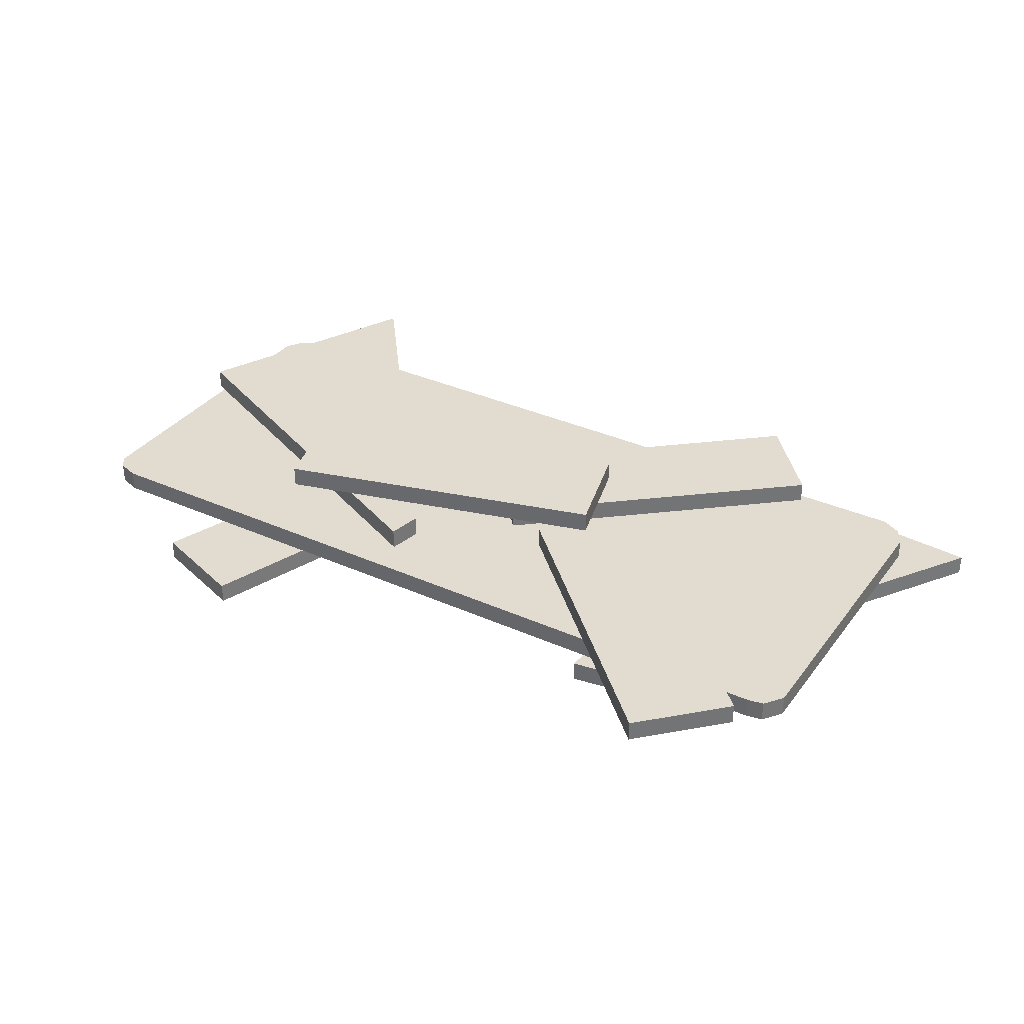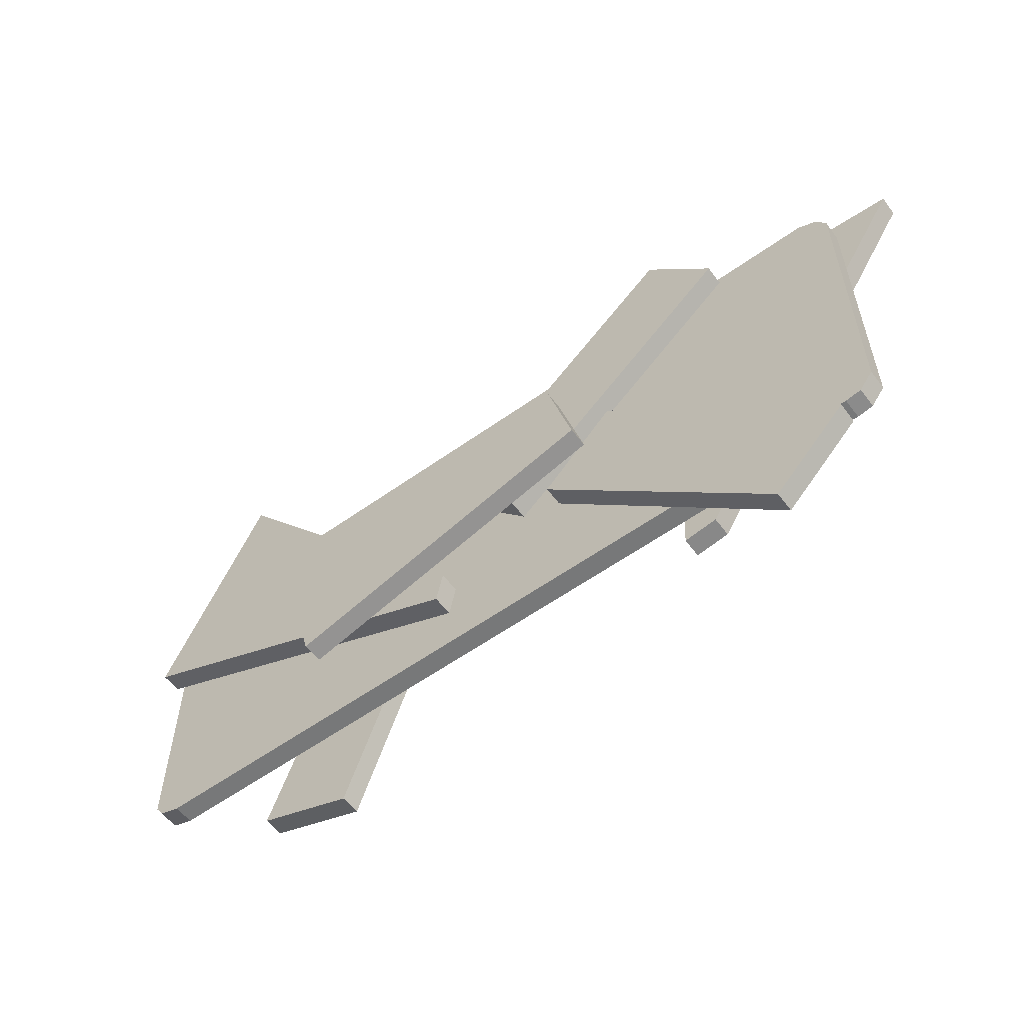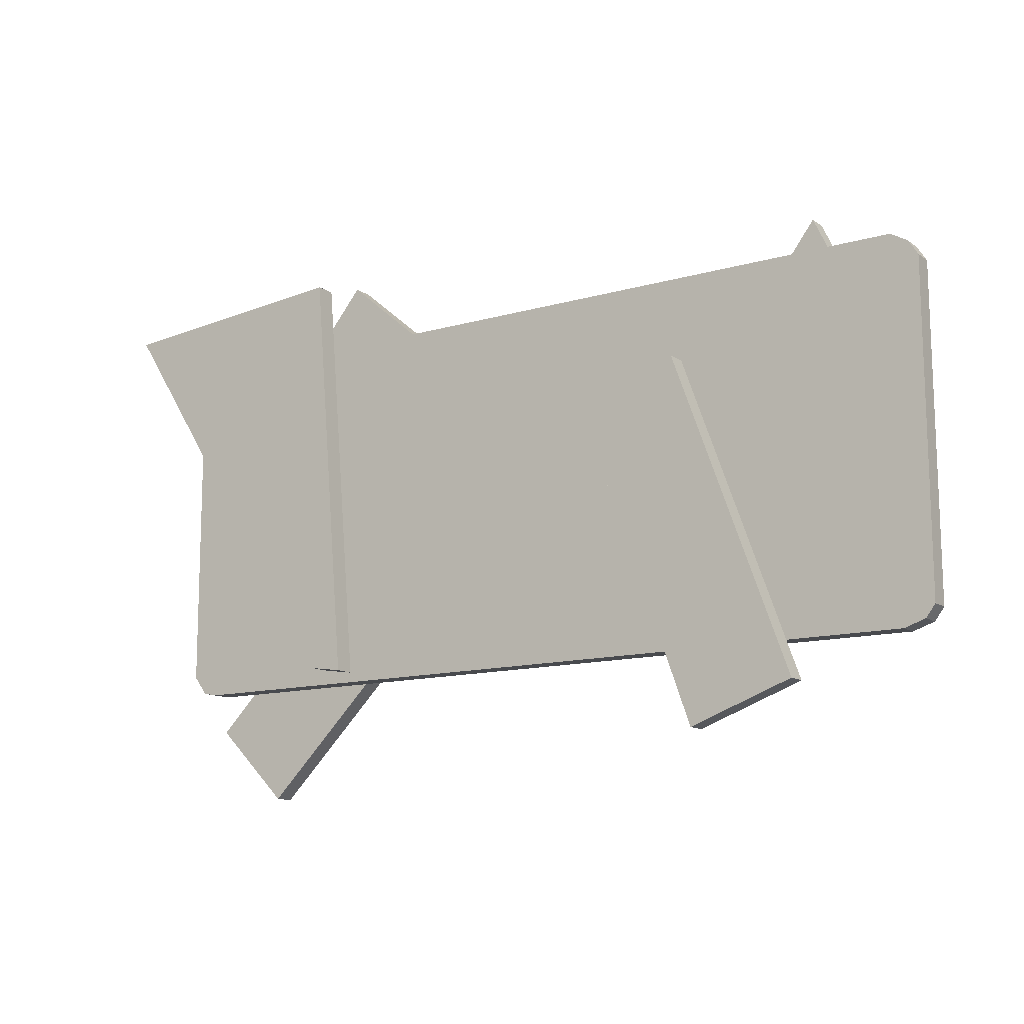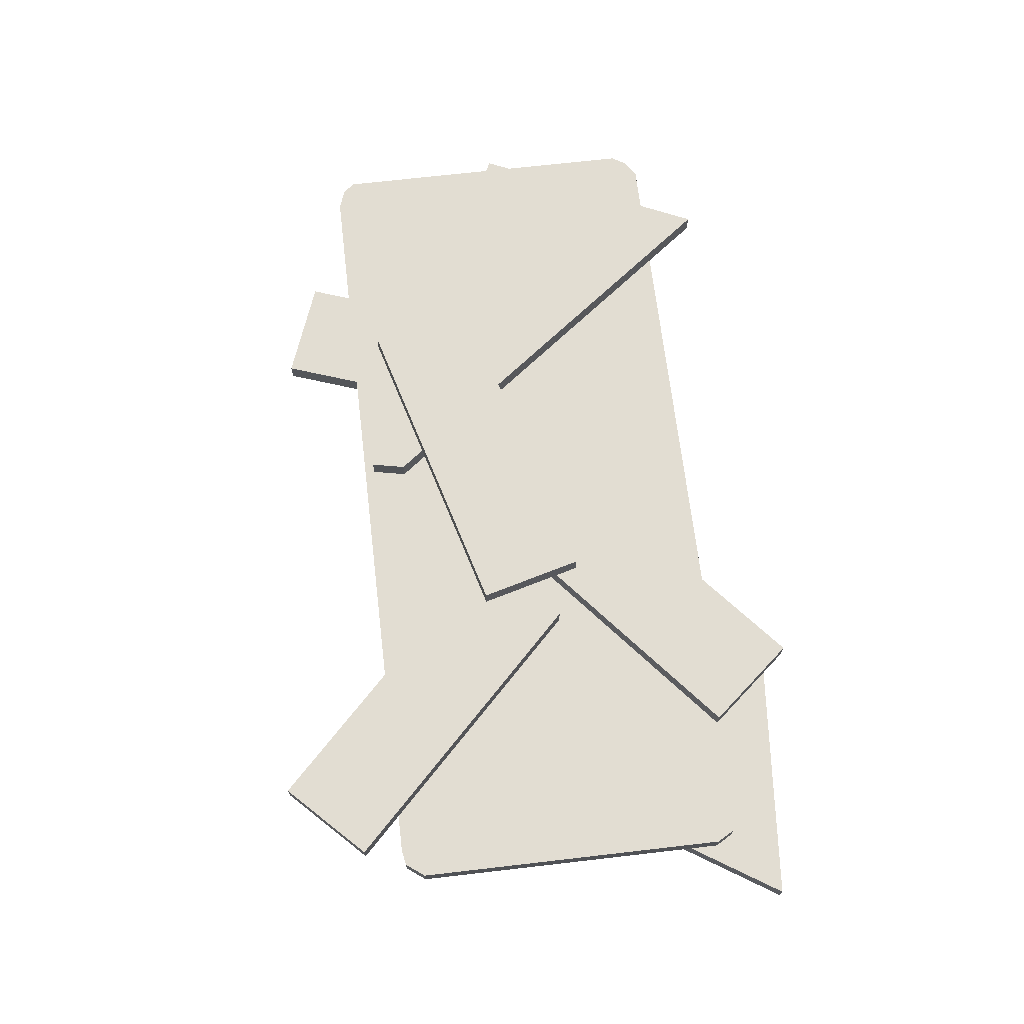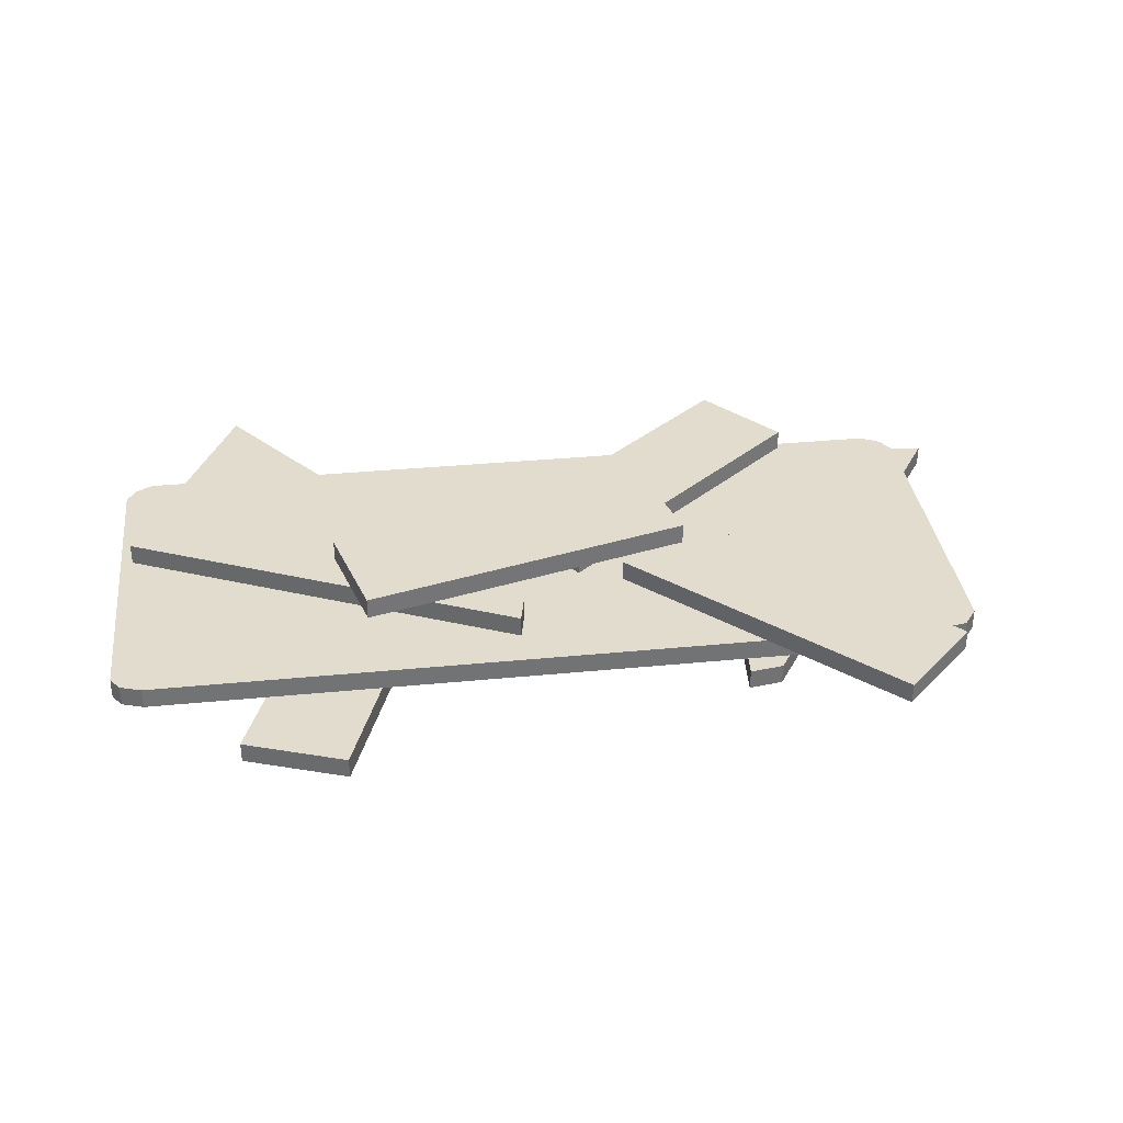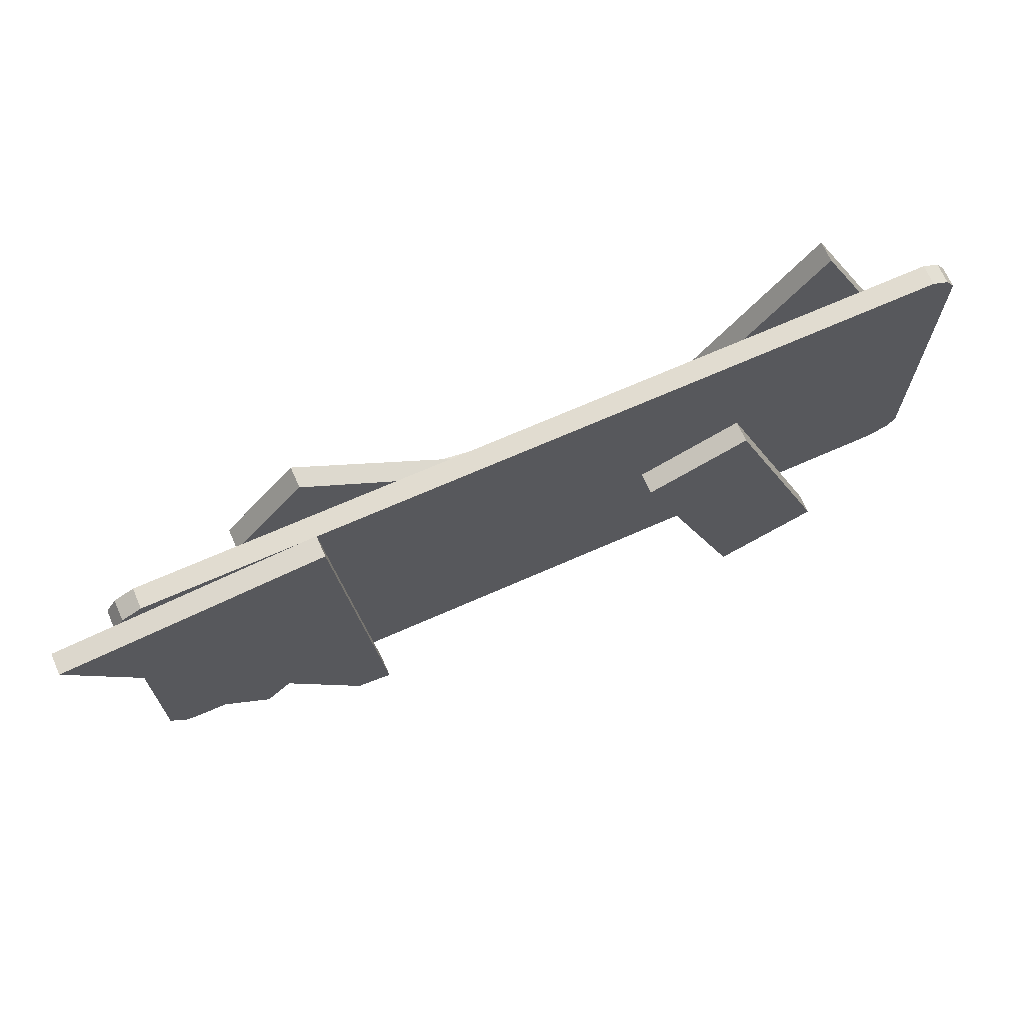
<metadata>
{"format":"obj","ext":"obj","renderer":"f3d","projection":"perspective","resolution":1024,"background":"white","views":[{"elev":34.3,"azim":-148.9,"up":"+Y"},{"elev":-57.4,"azim":-143.3,"up":"+Z"},{"elev":-12.8,"azim":33.2,"up":"+Z"},{"elev":68.1,"azim":-96.8,"up":"+Y"},{"elev":34.6,"azim":172.5,"up":"+Y"},{"elev":69.2,"azim":-23.8,"up":"+Z"}]}
</metadata>
<code>
o metal_scrap
v 0.01108 0.04 -0.08333
v 0.1917 0.04 0.000178
v 0.1413 0.04 0.1082
v 0.007808 0.04 -0.06727
v -0.1933 0.02 -0.0886
v -0.2009 0.02 -0.08727
v -0.2075 0.02 -0.07841
v -0.208 0.02 0.07126
v -0.2031 0.02 0.07968
v -0.1938 0.02 0.08454
v 0.1866 0.02 0.08585
v 0.1947 0.02 0.08106
v 0.1992 0.02 0.07405
v 0.1995 0.02 -0.0791
v 0.1951 0.02 -0.08501
v 0.1851 0.02 -0.08833
v 0.008221 0.03 0.01623
v -0.02423 0.03 -0.02244
v -0.1467 0.03 0.08032
v -0.1137 0.03 0.1197
v 0.01108 0.04975 -0.08333
v 0.1917 0.04975 0.000178
v 0.1413 0.04975 0.1082
v 0.007808 0.04975 -0.06727
v -0.1933 0.02975 -0.0886
v -0.2009 0.02975 -0.08727
v -0.2075 0.02975 -0.07841
v -0.208 0.02975 0.07126
v -0.2031 0.02975 0.07968
v -0.1938 0.02975 0.08454
v 0.1866 0.02975 0.08585
v 0.1947 0.02975 0.08106
v 0.1992 0.02975 0.07405
v 0.1995 0.02975 -0.0791
v 0.1951 0.02975 -0.08501
v 0.1851 0.02975 -0.08833
v 0.008221 0.03975 0.01623
v -0.02423 0.03975 -0.02244
v -0.1467 0.03975 0.08032
v -0.1137 0.03975 0.1197
v -0.1586 0.03 -0.1426
v -0.1943 0.03 -0.107
v -0.08121 0.03 0.006089
v -0.04489 0.03 -0.03023
v -0.1586 0.03975 -0.1426
v -0.1943 0.03975 -0.107
v -0.08121 0.03975 0.006089
v -0.04489 0.03975 -0.03023
v -0.07347 0.05 -0.0317
v -0.06041 0.05 0.01706
v 0.09401 0.05 -0.02431
v 0.08072 0.05 -0.07393
v -0.07347 0.05975 -0.0317
v -0.06041 0.05975 0.01706
v 0.09401 0.05975 -0.02431
v 0.08072 0.05975 -0.07393
v -0.09808 -0 -0.08566
v -0.1148 -0 0.1126
v -0.2336 -0 0.1022
v -0.1143 -0 -0.08324
v -0.09808 0.00975 -0.08566
v -0.1148 0.00975 0.1126
v -0.2336 0.00975 0.1022
v -0.1143 0.00975 -0.08324
v 0.04034 0 0.02483
v 0.08778 0 0.04209
v 0.1425 0 -0.1081
v 0.09419 0 -0.1257
v 0.04034 0.00975 0.02483
v 0.08778 0.00975 0.04209
v 0.1425 0.00975 -0.1081
v 0.09419 0.00975 -0.1257
f 1 2 3 4
f 15 14 13 12 11 10 9 8 7 6 5 16
f 17 20 19 18
f 9 10 30 29
f 3 2 22 23
f 17 18 38 37
f 10 11 31 30
f 4 3 23 24
f 18 19 39 38
f 11 12 32 31
f 1 4 24 21
f 19 20 40 39
f 12 13 33 32
f 5 6 26 25
f 20 17 37 40
f 13 14 34 33
f 6 7 27 26
f 14 15 35 34
f 7 8 28 27
f 15 16 36 35
f 8 9 29 28
f 22 21 24 23
f 16 5 25 36
f 41 44 43 42
f 41 42 46 45
f 42 43 47 46
f 43 44 48 47
f 44 41 45 48
f 49 52 51 50
f 49 50 54 53
f 50 51 55 54
f 51 52 56 55
f 52 49 53 56
f 57 58 59 60
f 59 58 62 63
f 60 59 63 64
f 57 60 64 61
f 63 62 61 64
f 58 57 61 62
f 65 68 67 66
f 65 66 70 69
f 66 67 71 70
f 67 68 72 71
f 68 65 69 72
f 46 47 48 45
f 38 39 40 37
f 2 1 21 22
f 54 55 56 53
f 34 35 36 25 26 27 28 29 30 31 32 33
f 70 71 72 69

</code>
